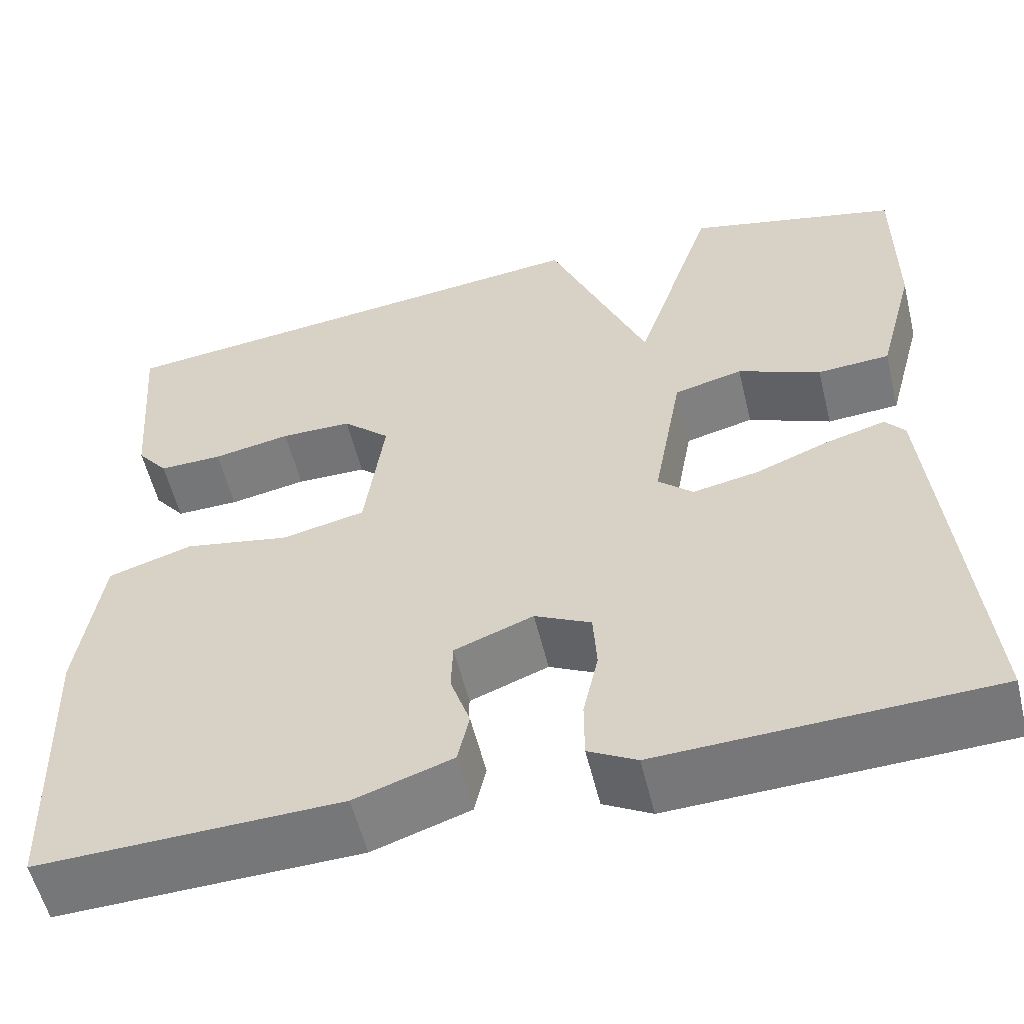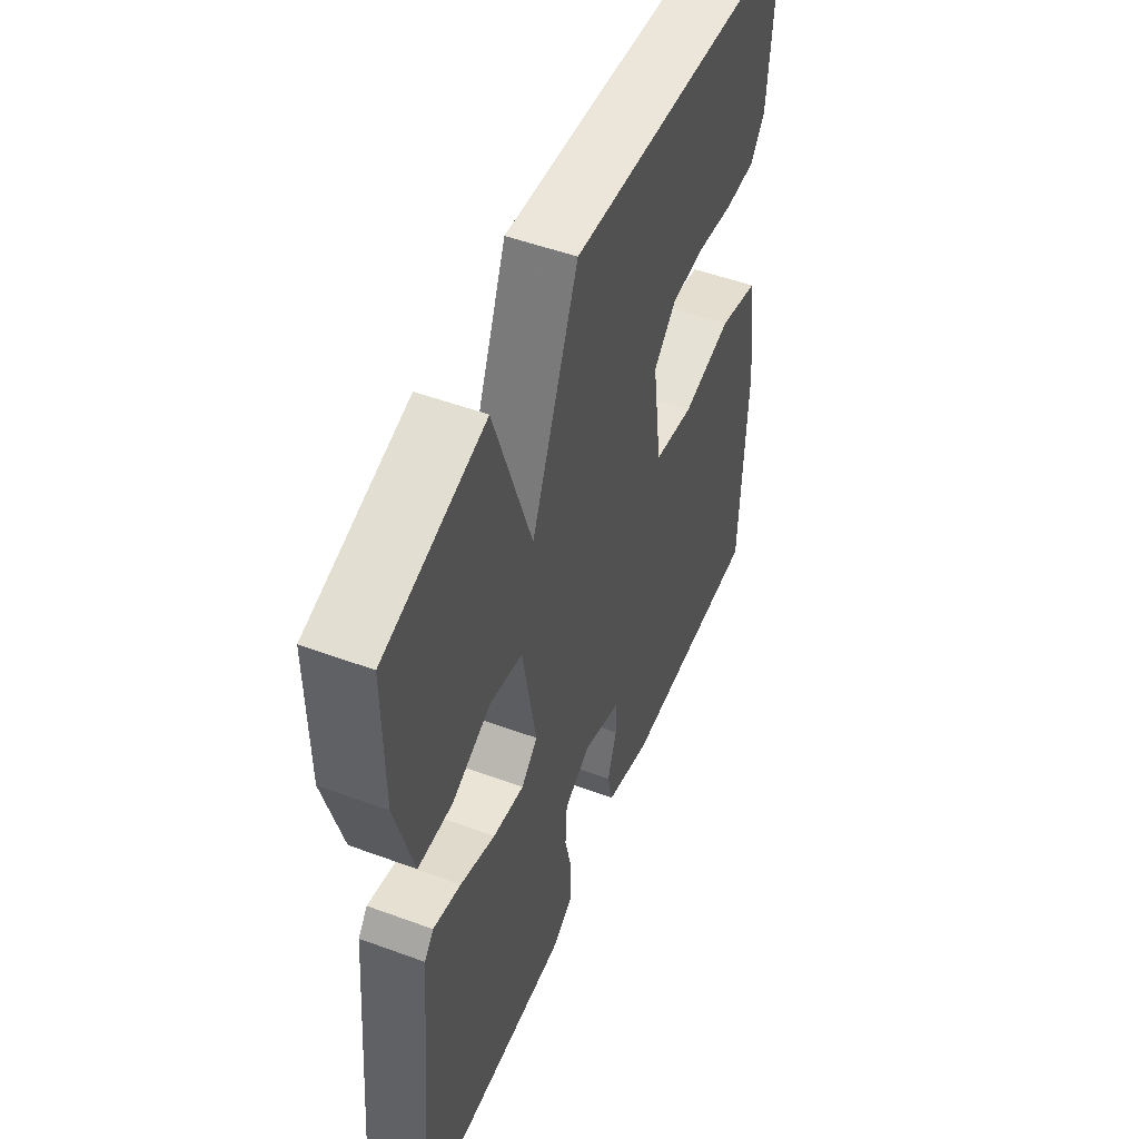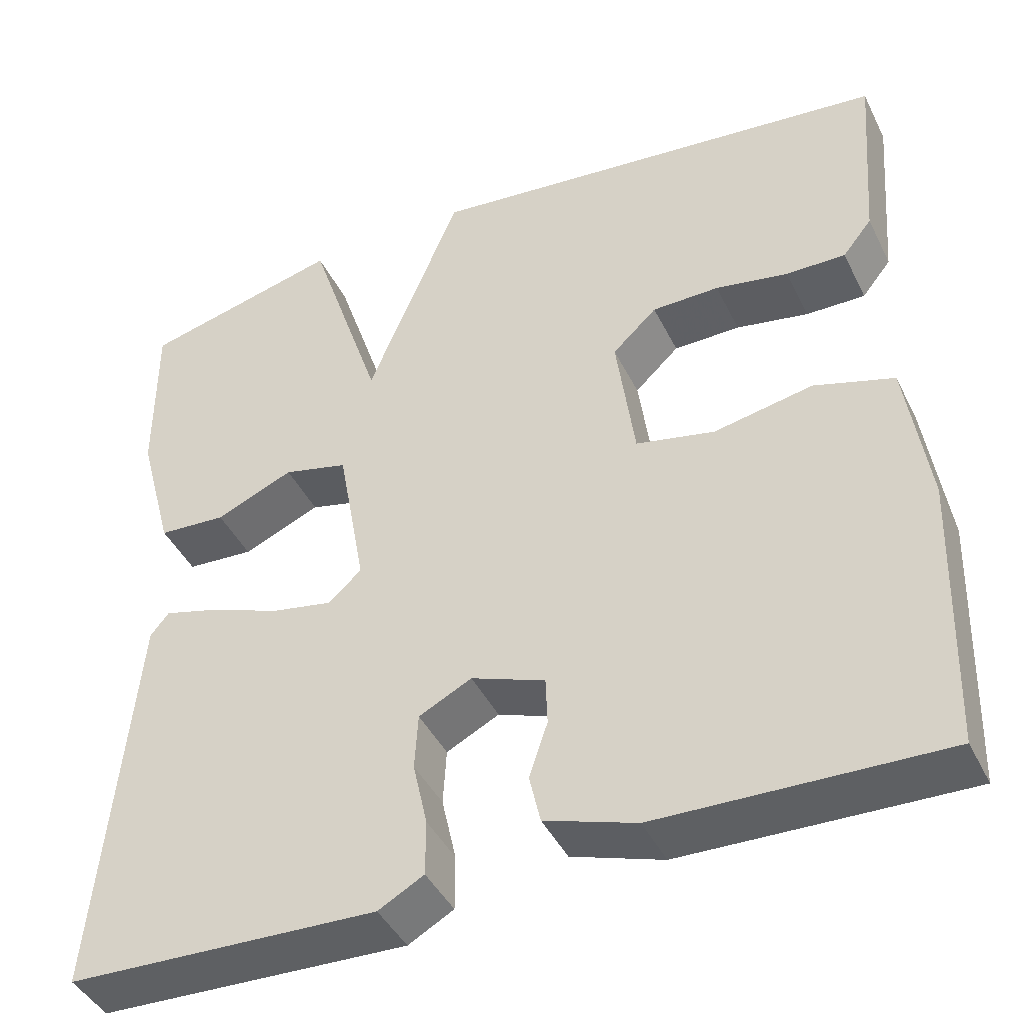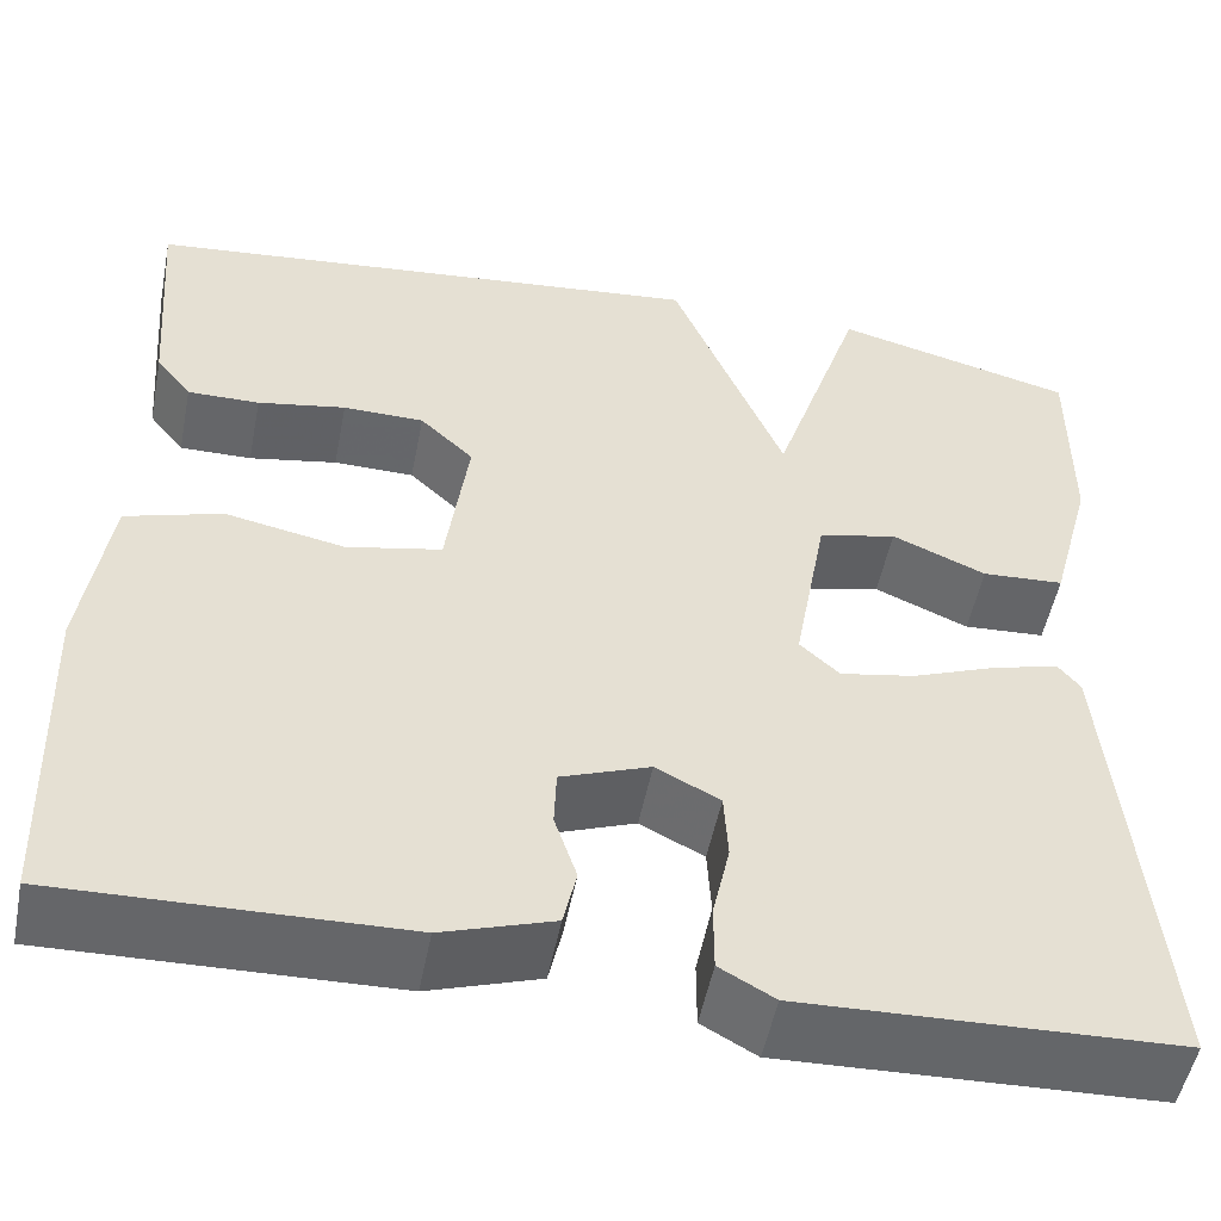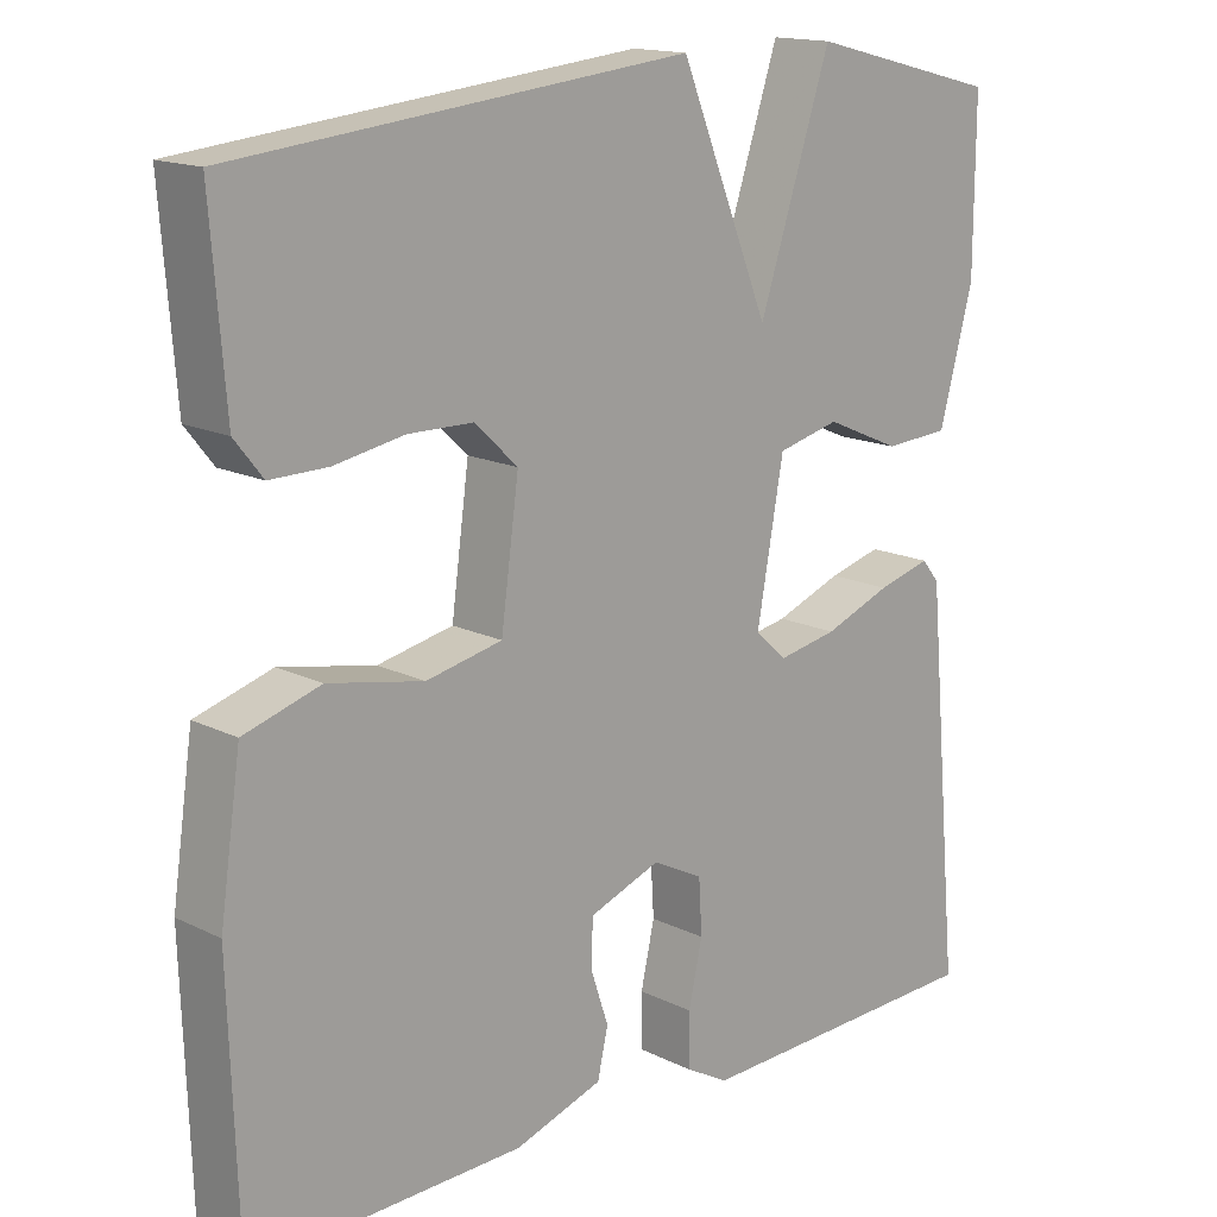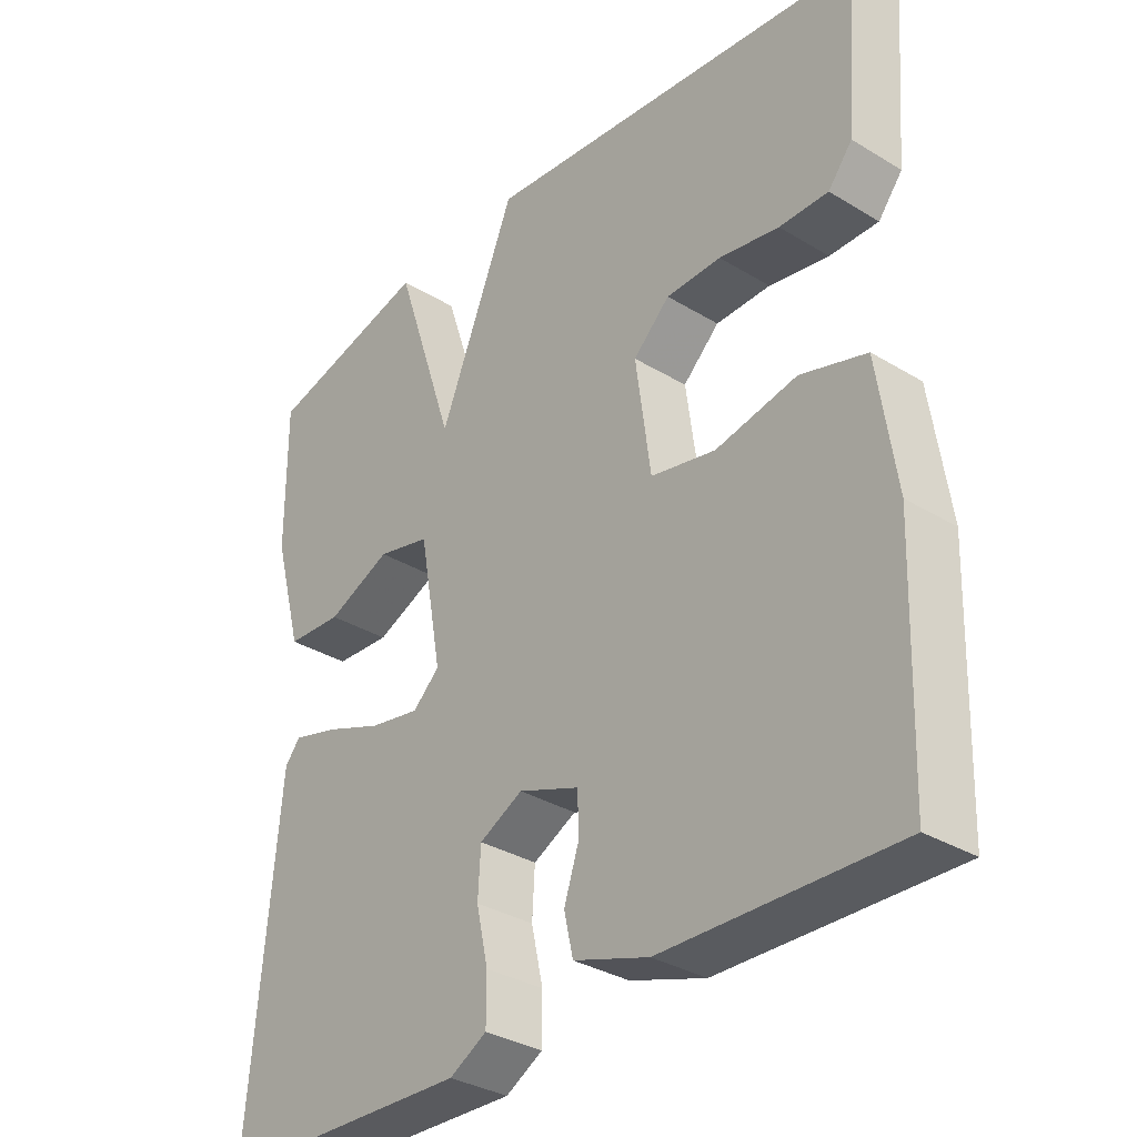
<metadata>
{"format":"obj","ext":"obj","renderer":"f3d","projection":"perspective","resolution":1024,"background":"white","views":[{"elev":-56.5,"azim":13.7,"up":"+Z"},{"elev":51.5,"azim":111.8,"up":"+Z"},{"elev":-43.0,"azim":-155.2,"up":"+Z"},{"elev":-51.9,"azim":-11.1,"up":"+Z"},{"elev":15.5,"azim":-44.1,"up":"+Z"},{"elev":-33.3,"azim":-129.8,"up":"+Z"}]}
</metadata>
<code>
v 0.5 0.07 0.5
v 0.499 0.07 0.295
v 0.457 0.07 0.139
v 0.376 0.07 0.134
v 0.283 0.07 0.174
v 0.206 0.07 0.155
v 0.173 0.07 -0.029
v 0.212 0.07 -0.065
v 0.286 0.07 -0.051
v 0.369 0.07 -0.019
v 0.435 0.07 -0.001
v 0.457 0.07 -0.028
v 0.5 0.07 -0.5
v 0.131 0.07 -0.513
v 0.077 0.07 -0.483
v 0.077 0.07 -0.417
v 0.094 0.07 -0.34
v 0.09 0.07 -0.273
v 0.027 0.07 -0.241
v -0.061 0.07 -0.274
v -0.063 0.07 -0.331
v -0.041 0.07 -0.397
v -0.054 0.07 -0.455
v -0.163 0.07 -0.491
v -0.5 0.07 -0.5
v -0.511 0.07 -0.172
v -0.485 0.07 0.007
v -0.39 0.07 0.036
v -0.272 0.07 0.013
v -0.178 0.07 0.033
v -0.156 0.07 0.195
v -0.209 0.07 0.245
v -0.289 0.07 0.246
v -0.376 0.07 0.23
v -0.447 0.07 0.229
v -0.482 0.07 0.273
v -0.5 0.07 0.5
v 0.062 0.07 0.56
v 0.173 0.07 0.29
v 0.262 0.07 0.56
v 0.5 0 0.5
v 0.499 0 0.295
v 0.457 0 0.139
v 0.376 0 0.134
v 0.283 0 0.174
v 0.206 0 0.155
v 0.173 0 -0.029
v 0.212 0 -0.065
v 0.286 0 -0.051
v 0.369 0 -0.019
v 0.435 0 -0.001
v 0.457 0 -0.028
v 0.5 0 -0.5
v 0.131 0 -0.513
v 0.077 0 -0.483
v 0.077 0 -0.417
v 0.094 0 -0.34
v 0.09 0 -0.273
v 0.027 0 -0.241
v -0.061 0 -0.274
v -0.063 0 -0.331
v -0.041 0 -0.397
v -0.054 0 -0.455
v -0.163 0 -0.491
v -0.5 0 -0.5
v -0.511 0 -0.172
v -0.485 0 0.007
v -0.39 0 0.036
v -0.272 0 0.013
v -0.178 0 0.033
v -0.156 0 0.195
v -0.209 0 0.245
v -0.289 0 0.246
v -0.376 0 0.23
v -0.447 0 0.229
v -0.482 0 0.273
v -0.5 0 0.5
v 0.062 0 0.56
v 0.173 0 0.29
v 0.262 0 0.56
f 3 4 5
f 2 3 5
f 1 2 5
f 40 1 5
f 39 40 5
f 36 37 38 39
f 33 34 35 36
f 32 33 36 39
f 39 5 6
f 32 39 6
f 31 32 6
f 27 28 29
f 26 27 29
f 25 26 29
f 24 25 29
f 23 24 29
f 22 23 29
f 21 22 29
f 20 21 29 30
f 31 6 7
f 30 31 7
f 20 30 7
f 19 20 7
f 15 16 17
f 14 15 17
f 13 14 17
f 12 13 17
f 11 12 17
f 10 11 17
f 9 10 17
f 8 9 17 18
f 7 8 18 19
f 45 44 43
f 45 43 42
f 45 42 41
f 45 41 80
f 45 80 79
f 79 78 77 76
f 76 75 74 73
f 79 76 73 72
f 46 45 79
f 46 79 72
f 46 72 71
f 69 68 67
f 69 67 66
f 69 66 65
f 69 65 64
f 69 64 63
f 69 63 62
f 69 62 61
f 70 69 61 60
f 47 46 71
f 47 71 70
f 47 70 60
f 47 60 59
f 57 56 55
f 57 55 54
f 57 54 53
f 57 53 52
f 57 52 51
f 57 51 50
f 57 50 49
f 58 57 49 48
f 59 58 48 47
f 1 41 42 2
f 2 42 43 3
f 3 43 44 4
f 4 44 45 5
f 5 45 46 6
f 6 46 47 7
f 7 47 48 8
f 8 48 49 9
f 9 49 50 10
f 10 50 51 11
f 11 51 52 12
f 12 52 53 13
f 13 53 54 14
f 14 54 55 15
f 15 55 56 16
f 16 56 57 17
f 17 57 58 18
f 18 58 59 19
f 19 59 60 20
f 20 60 61 21
f 21 61 62 22
f 22 62 63 23
f 23 63 64 24
f 24 64 65 25
f 25 65 66 26
f 26 66 67 27
f 27 67 68 28
f 28 68 69 29
f 29 69 70 30
f 30 70 71 31
f 31 71 72 32
f 32 72 73 33
f 33 73 74 34
f 34 74 75 35
f 35 75 76 36
f 36 76 77 37
f 37 77 78 38
f 38 78 79 39
f 39 79 80 40
f 40 80 41 1

</code>
